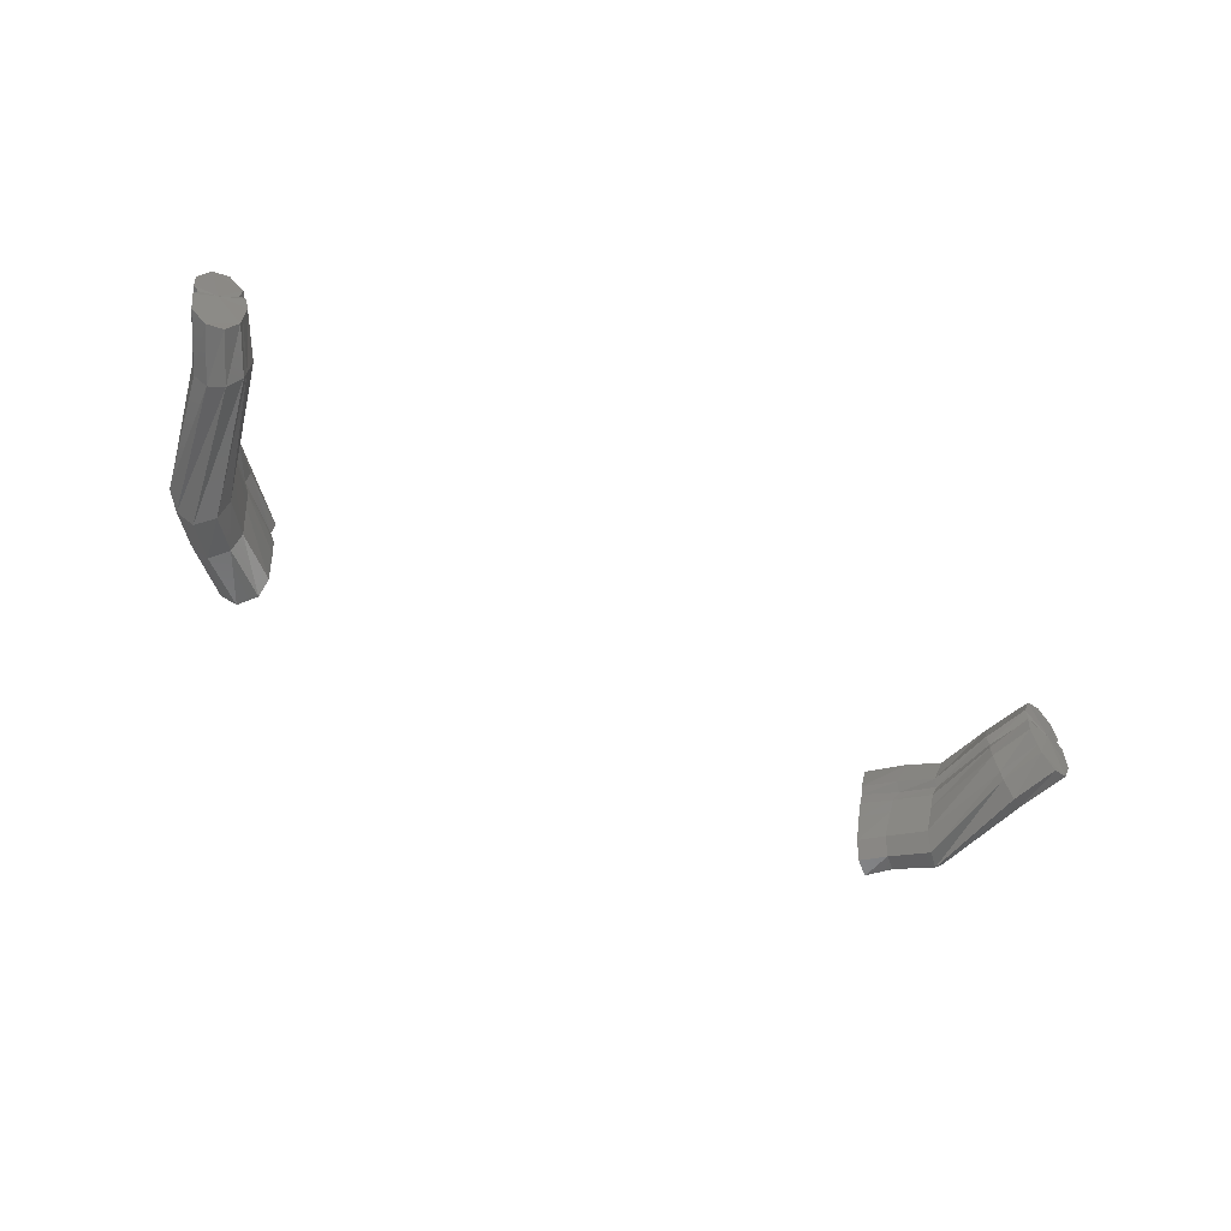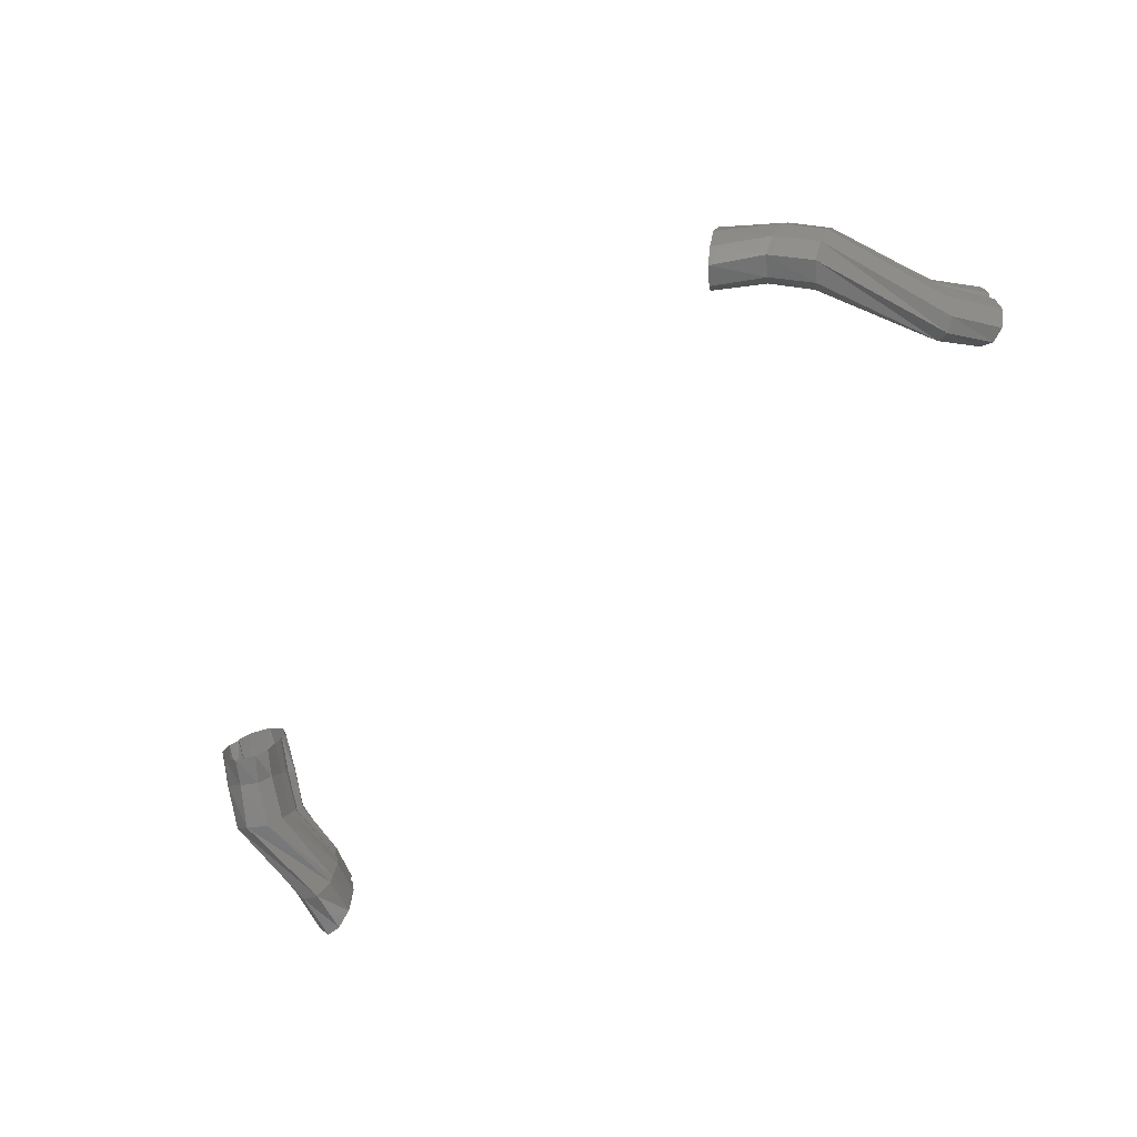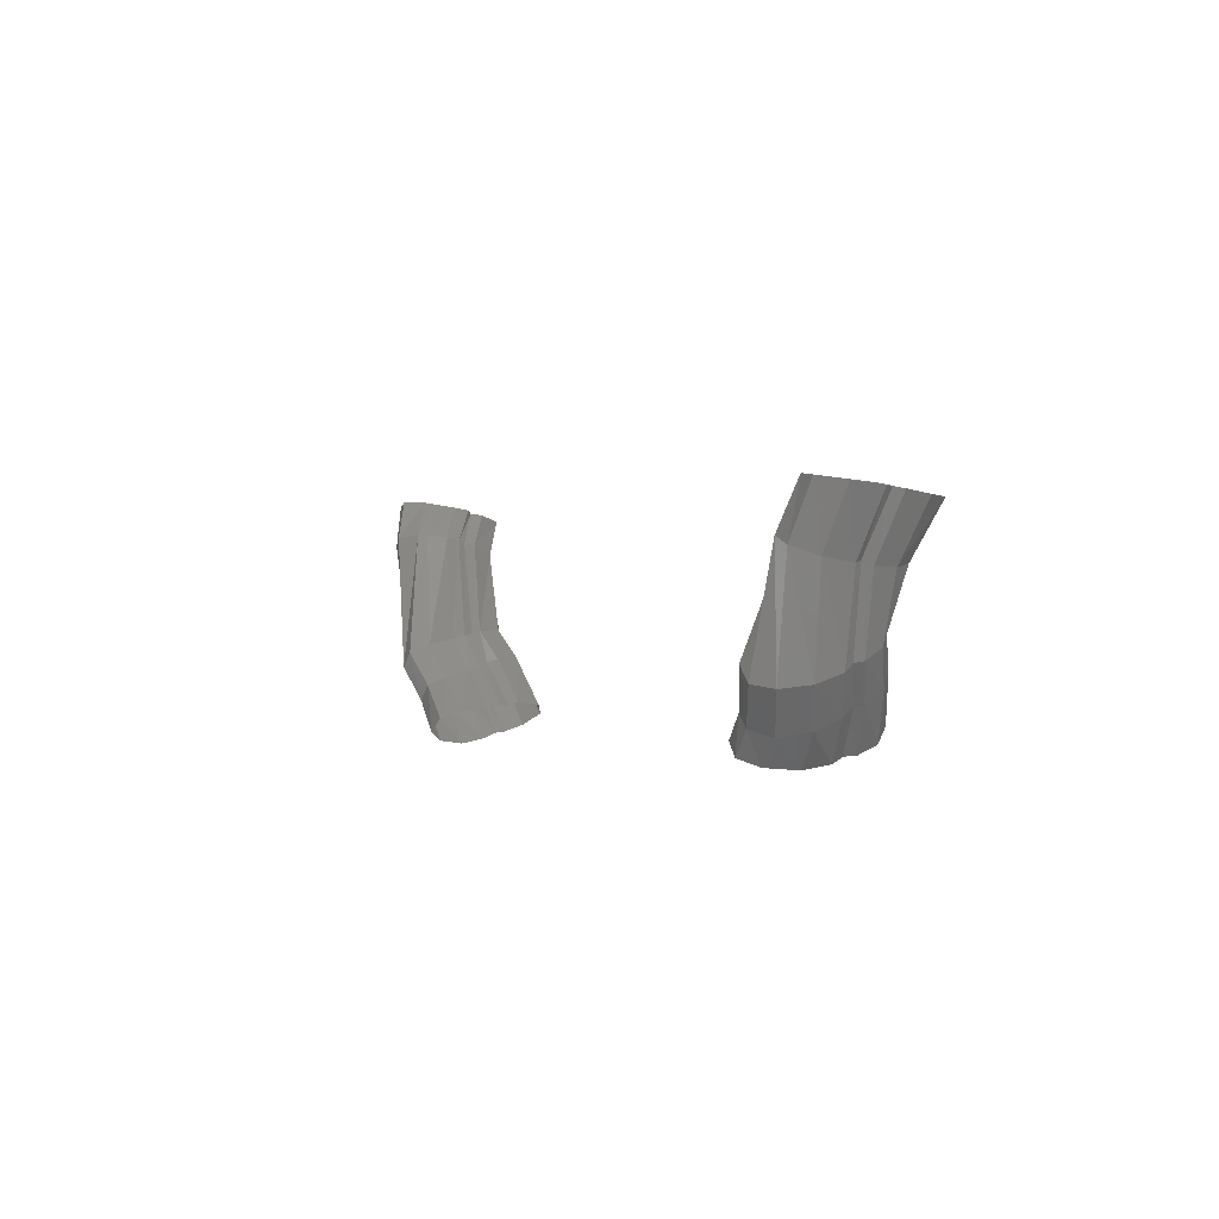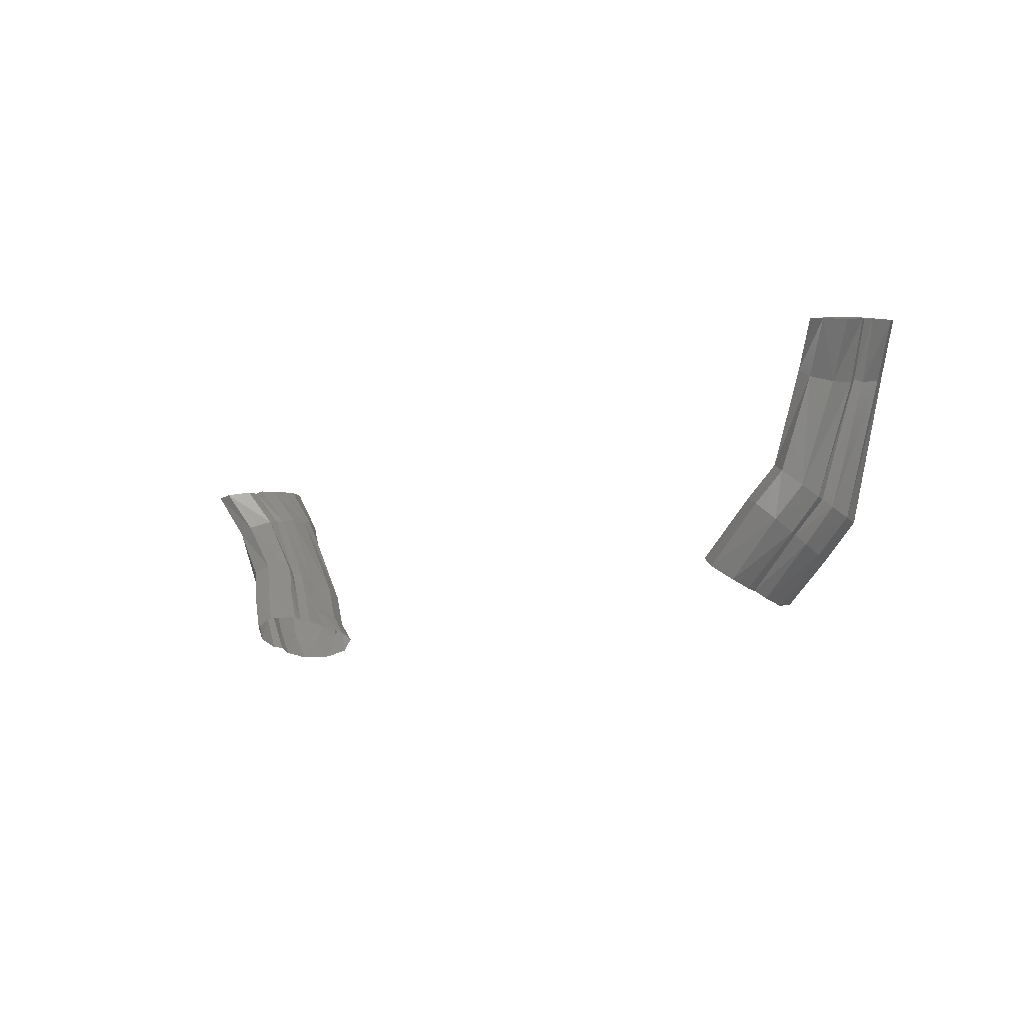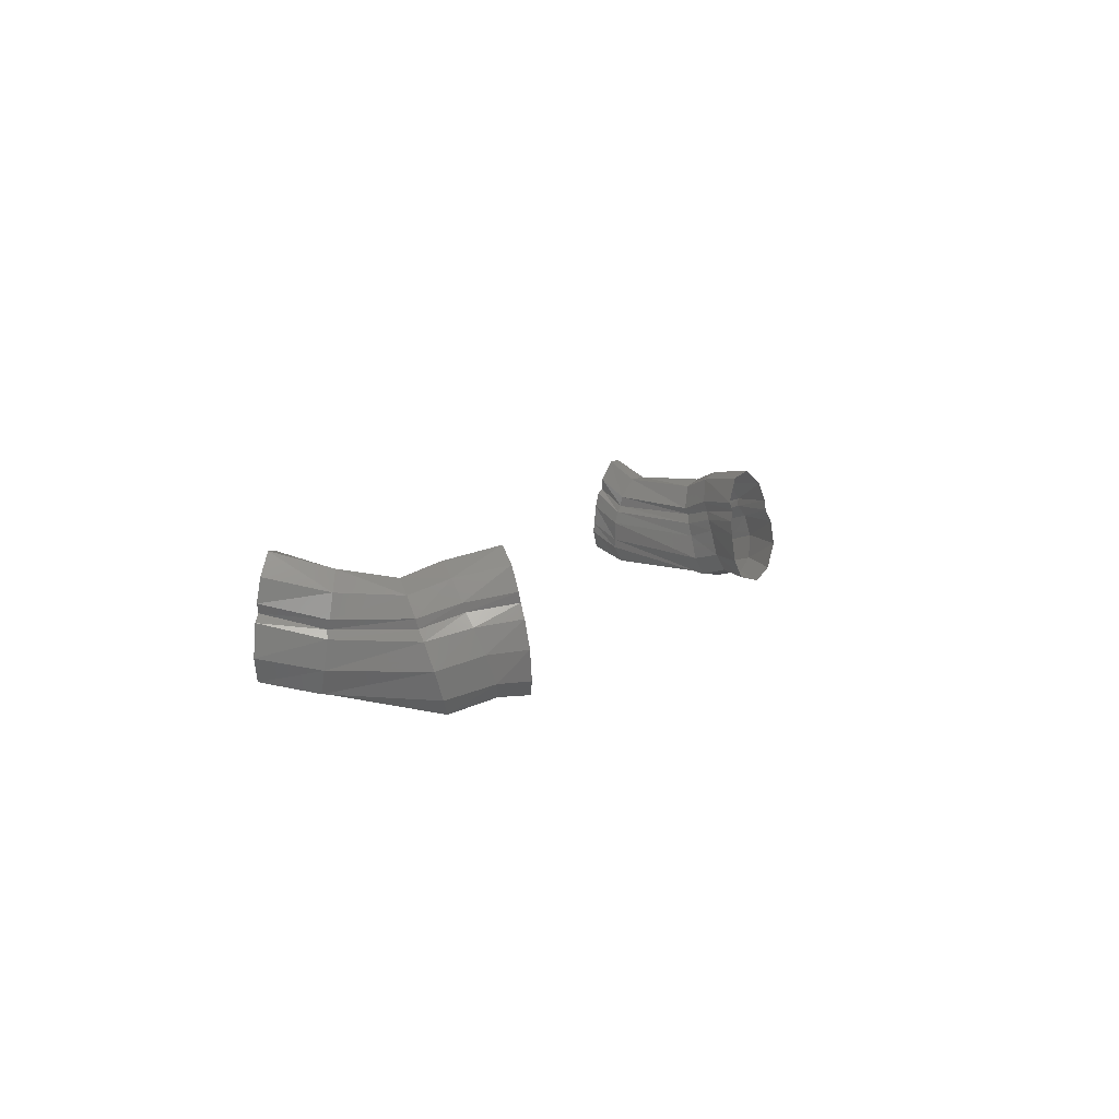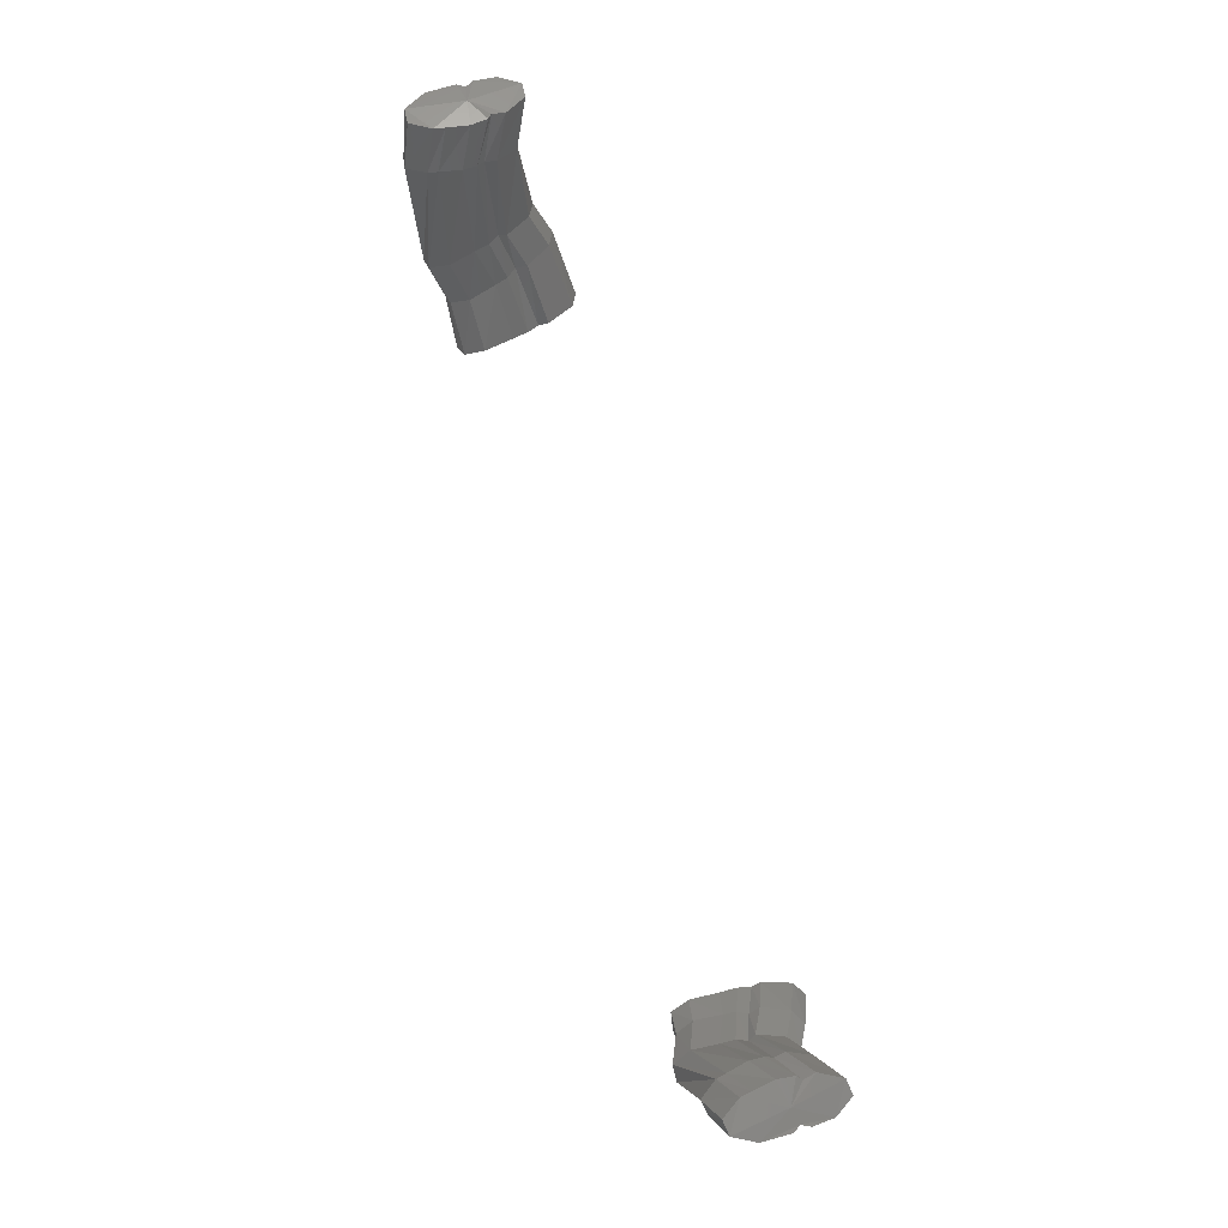
<metadata>
{"format":"stl","ext":"stl","renderer":"f3d","projection":"perspective","resolution":1024,"background":"white","views":[{"elev":-51.3,"azim":-30.4,"up":"+Y"},{"elev":-71.8,"azim":-131.3,"up":"+Y"},{"elev":-3.1,"azim":68.1,"up":"+Z"},{"elev":-8.3,"azim":-131.6,"up":"+Z"},{"elev":9.8,"azim":113.0,"up":"+Y"},{"elev":77.5,"azim":74.2,"up":"+Z"}]}
</metadata>
<code>
# stl→obj: 152 verts, 270 faces
v -2.074 3.542 0.6283
v -2.129 3.455 0.6104
v -2.214 3.619 0.8417
v -2.269 3.524 0.8449
v -2.13 3.311 0.6409
v -2.247 3.382 0.8742
v -2.145 3.351 0.6179
v -2.27 3.421 0.8648
v -2.148 3.275 0.6283
v -2.267 3.346 0.8774
v -2.084 3.05 0.7033
v -2.194 3.105 0.9255
v -2.135 3.151 0.6567
v -2.256 3.206 0.8966
v -2.018 3.042 0.7432
v -2.122 3.101 0.9413
v -1.964 3.129 0.7611
v -2.067 3.196 0.9382
v -1.94 3.279 0.7502
v -2.051 3.354 0.9172
v -1.956 3.177 0.7576
v -2.062 3.25 0.9311
v -1.958 3.434 0.7147
v -2.08 3.514 0.8864
v -1.963 3.379 0.7231
v -2.089 3.454 0.891
v -2.009 3.534 0.6681
v -2.142 3.616 0.8576
v -2.172 3.371 0.8995
v -2.065 3.434 0.9061
v -1.664 3.45 -0.2555
v -1.883 3.433 -0.02589
v -1.672 3.502 -0.2484
v -1.899 3.471 -0.02089
v -1.673 3.386 -0.2843
v -1.896 3.376 -0.06362
v -1.601 3.14 -0.2937
v -1.815 3.148 -0.1156
v -1.652 3.268 -0.3084
v -1.877 3.268 -0.1014
v -1.537 3.074 -0.2524
v -1.739 3.082 -0.09263
v -1.47 3.098 -0.183
v -1.671 3.095 -0.0163
v -1.465 3.332 -0.1256
v -1.668 3.313 0.06123
v -1.452 3.191 -0.1486
v -1.646 3.182 0.02112
v -1.485 3.507 -0.1024
v -1.696 3.472 0.1172
v -1.493 3.459 -0.1196
v -1.707 3.418 0.102
v -1.54 3.636 -0.1146
v -1.758 3.592 0.1314
v -1.609 3.67 -0.1575
v -1.831 3.627 0.09838
v -1.666 3.597 -0.2147
v -1.887 3.564 0.03082
v -1.992 3.376 0.1235
v -2.006 3.418 0.1279
v -2.01 3.329 0.09185
v -1.941 3.095 0.05101
v -1.996 3.214 0.05762
v -1.868 3.028 0.07661
v -1.796 3.039 0.1496
v -1.786 3.255 0.2191
v -1.767 3.132 0.1876
v -1.804 3.412 0.2654
v -1.819 3.376 0.2511
v -1.859 3.531 0.272
v -1.93 3.566 0.2364
v -1.989 3.505 0.1722
v -1.948 3.344 0.7352
v -1.794 3.326 0.2401
v -1.679 3.373 0.08205
v -1.473 3.404 -0.1161
v 2.075 3.689 0.345
v 2.201 3.763 0.5682
v 2.137 3.607 0.3242
v 2.263 3.672 0.568
v 2.148 3.462 0.3463
v 2.161 3.504 0.3264
v 2.251 3.526 0.588
v 2.271 3.568 0.5819
v 2.17 3.428 0.3323
v 2.274 3.492 0.5898
v 2.12 3.195 0.3914
v 2.165 3.302 0.3529
v 2.218 3.244 0.6207
v 2.273 3.351 0.6004
v 2.054 3.179 0.428
v 2.146 3.234 0.6333
v 1.992 3.261 0.4487
v 2.084 3.325 0.6335
v 1.958 3.409 0.4457
v 1.981 3.308 0.4477
v 2.057 3.482 0.6212
v 2.075 3.378 0.6293
v 1.964 3.566 0.42
v 1.973 3.512 0.4254
v 2.074 3.645 0.601
v 2.088 3.585 0.6025
v 2.009 3.673 0.3816
v 2.129 3.753 0.5808
v 2.176 3.508 0.6095
v 2.064 3.563 0.6154
v 1.825 3.561 -0.3287
v 1.838 3.606 -0.3263
v 1.951 3.532 -0.1546
v 1.965 3.572 -0.1467
v 1.848 3.503 -0.3553
v 1.97 3.479 -0.195
v 1.805 3.249 -0.3663
v 1.845 3.383 -0.3763
v 1.909 3.25 -0.2636
v 1.961 3.373 -0.2398
v 1.743 3.175 -0.3325
v 1.832 3.177 -0.2318
v 1.667 3.187 -0.2722
v 1.766 3.179 -0.1735
v 1.646 3.41 -0.2056
v 1.64 3.275 -0.2329
v 1.744 3.392 -0.08348
v 1.733 3.262 -0.1321
v 1.655 3.593 -0.1638
v 1.661 3.551 -0.1788
v 1.757 3.549 -0.01724
v 1.773 3.497 -0.0351
v 1.695 3.728 -0.1738
v 1.809 3.672 0.006486
v 1.757 3.771 -0.2205
v 1.881 3.714 -0.02135
v 1.815 3.706 -0.2862
v 1.944 3.66 -0.09014
v 2.06 3.475 -0.004388
v 2.069 3.517 0.002906
v 2.082 3.432 -0.03801
v 2.033 3.196 -0.09531
v 2.078 3.318 -0.07949
v 1.964 3.122 -0.0767
v 1.889 3.123 -0.006234
v 1.859 3.333 0.07535
v 1.851 3.211 0.03594
v 1.864 3.488 0.1315
v 1.882 3.454 0.1157
v 1.909 3.61 0.1473
v 1.978 3.653 0.1168
v 2.045 3.6 0.05157
v 1.961 3.475 0.4349
v 1.861 3.404 0.1008
v 1.749 3.451 -0.05883
v 1.649 3.491 -0.1846
f 1 2 3
f 2 4 3
f 5 6 7
f 6 8 7
f 9 10 5
f 10 6 5
f 11 12 13
f 12 14 13
f 15 16 11
f 16 12 11
f 17 18 15
f 18 16 15
f 19 20 21
f 20 22 21
f 23 24 25
f 24 26 25
f 27 28 23
f 28 24 23
f 1 3 27
f 3 28 27
f 6 29 8
f 14 12 10
f 12 29 10
f 16 18 12
f 18 29 12
f 18 22 29
f 22 20 29
f 20 30 29
f 28 3 24
f 3 29 24
f 31 32 33
f 32 34 33
f 35 36 31
f 36 32 31
f 37 38 39
f 38 40 39
f 41 42 37
f 42 38 37
f 43 44 41
f 44 42 41
f 45 46 47
f 46 48 47
f 49 50 51
f 50 52 51
f 53 54 49
f 54 50 49
f 55 56 53
f 56 54 53
f 57 58 55
f 58 56 55
f 32 59 34
f 59 60 34
f 36 61 32
f 61 59 32
f 38 62 40
f 62 63 40
f 42 64 38
f 64 62 38
f 44 65 42
f 65 64 42
f 46 66 48
f 66 67 48
f 50 68 52
f 68 69 52
f 54 70 50
f 70 68 50
f 56 71 54
f 71 70 54
f 56 58 71
f 58 72 71
f 59 5 60
f 5 7 60
f 61 9 59
f 9 5 59
f 62 11 63
f 11 13 63
f 64 15 62
f 15 11 62
f 65 17 64
f 17 15 64
f 66 19 67
f 19 21 67
f 68 23 69
f 23 25 69
f 70 27 68
f 27 23 68
f 71 1 70
f 1 27 70
f 71 72 1
f 72 2 1
f 25 26 73
f 26 30 73
f 69 25 74
f 25 73 74
f 52 69 75
f 69 74 75
f 51 52 76
f 52 75 76
f 73 30 19
f 30 20 19
f 74 73 66
f 73 19 66
f 75 74 46
f 74 66 46
f 76 75 45
f 75 46 45
f 21 22 17
f 22 18 17
f 67 21 65
f 21 17 65
f 48 67 44
f 67 65 44
f 47 48 43
f 48 44 43
f 29 26 24
f 4 8 3
f 8 29 3
f 7 8 2
f 8 4 2
f 60 7 72
f 7 2 72
f 34 60 58
f 60 72 58
f 33 34 57
f 34 58 57
f 39 40 35
f 40 36 35
f 40 63 36
f 63 61 36
f 63 13 61
f 13 9 61
f 13 14 9
f 14 10 9
f 6 10 29
f 29 30 26
f 77 78 79
f 78 80 79
f 81 82 83
f 82 84 83
f 85 81 86
f 81 83 86
f 87 88 89
f 88 90 89
f 91 87 92
f 87 89 92
f 93 91 94
f 91 92 94
f 95 96 97
f 96 98 97
f 99 100 101
f 100 102 101
f 103 99 104
f 99 101 104
f 77 103 78
f 103 104 78
f 90 105 89
f 92 89 94
f 89 105 94
f 94 105 98
f 105 97 98
f 97 105 106
f 101 105 104
f 78 104 80
f 104 105 80
f 107 108 109
f 108 110 109
f 111 107 112
f 107 109 112
f 113 114 115
f 114 116 115
f 117 113 118
f 113 115 118
f 119 117 120
f 117 118 120
f 121 122 123
f 122 124 123
f 125 126 127
f 126 128 127
f 129 125 130
f 125 127 130
f 131 129 132
f 129 130 132
f 133 131 134
f 131 132 134
f 109 110 135
f 110 136 135
f 112 109 137
f 109 135 137
f 115 116 138
f 116 139 138
f 118 115 140
f 115 138 140
f 120 118 141
f 118 140 141
f 123 124 142
f 124 143 142
f 127 128 144
f 128 145 144
f 130 127 146
f 127 144 146
f 132 130 147
f 130 146 147
f 132 147 134
f 147 148 134
f 135 136 81
f 136 82 81
f 137 135 85
f 135 81 85
f 138 139 87
f 139 88 87
f 140 138 91
f 138 87 91
f 141 140 93
f 140 91 93
f 142 143 95
f 143 96 95
f 144 145 99
f 145 100 99
f 146 144 103
f 144 99 103
f 147 146 77
f 146 103 77
f 147 77 148
f 77 79 148
f 100 149 102
f 149 106 102
f 145 150 100
f 150 149 100
f 128 151 145
f 151 150 145
f 126 152 128
f 152 151 128
f 149 95 106
f 95 97 106
f 150 142 149
f 142 95 149
f 151 123 150
f 123 142 150
f 152 121 151
f 121 123 151
f 96 93 98
f 93 94 98
f 143 141 96
f 141 93 96
f 124 120 143
f 120 141 143
f 122 119 124
f 119 120 124
f 105 101 102
f 84 80 83
f 80 105 83
f 82 79 84
f 79 80 84
f 136 148 82
f 148 79 82
f 110 134 136
f 134 148 136
f 108 133 110
f 133 134 110
f 114 111 116
f 111 112 116
f 116 112 139
f 112 137 139
f 139 137 88
f 137 85 88
f 88 85 90
f 85 86 90
f 105 90 83
f 90 86 83
f 105 102 106

</code>
